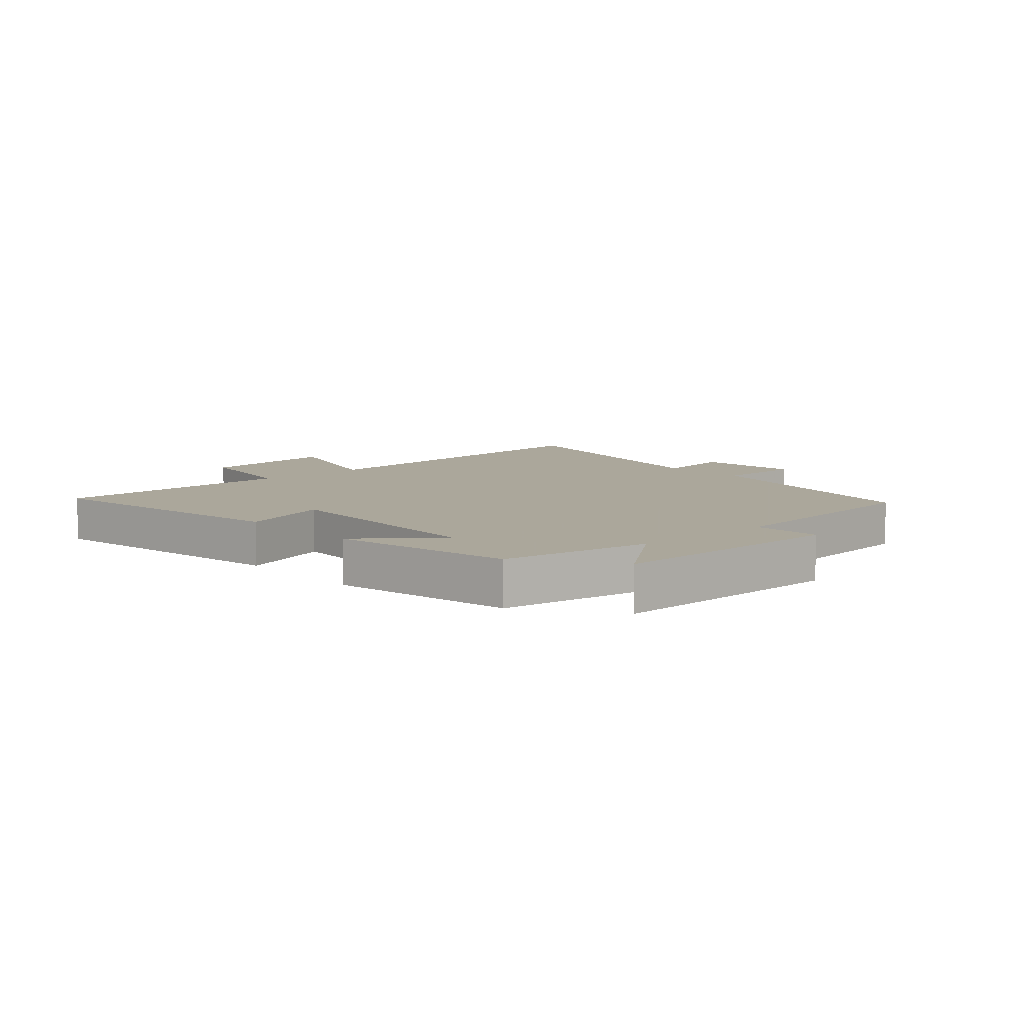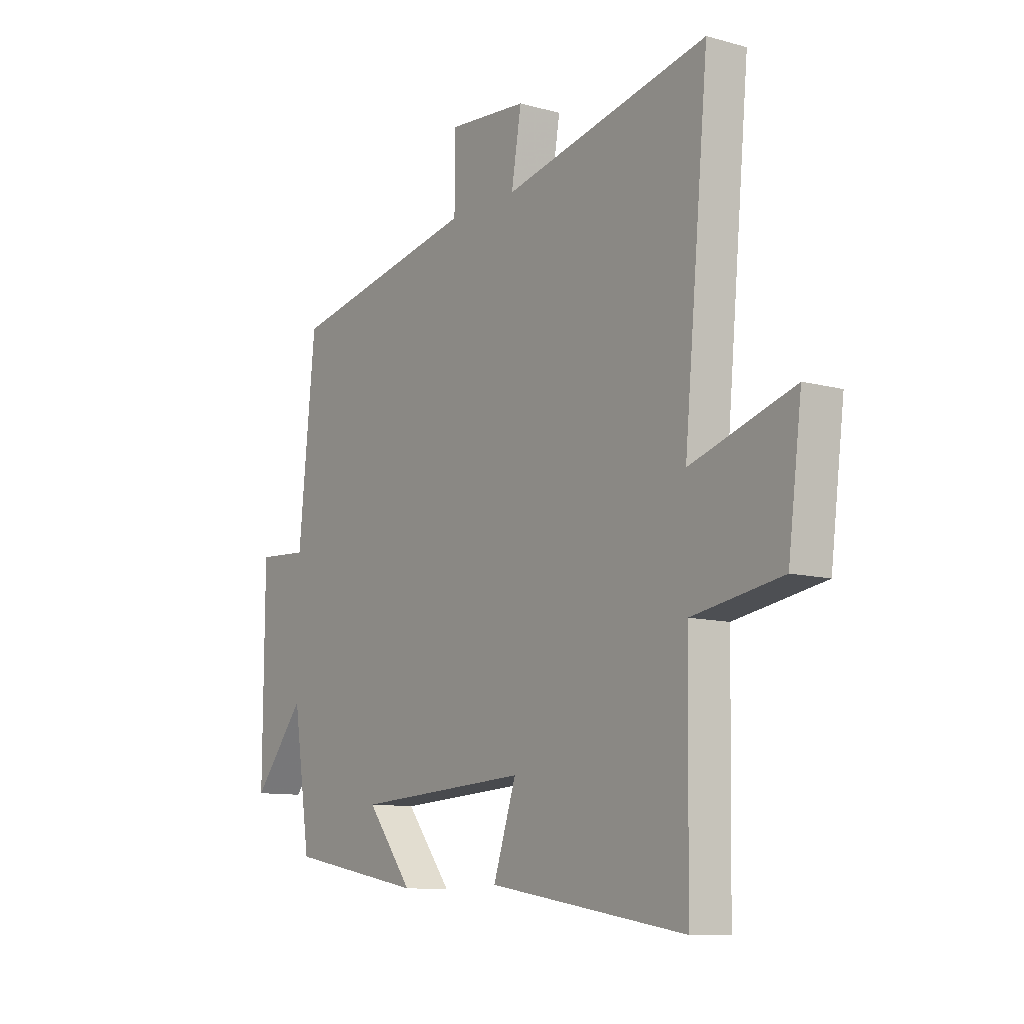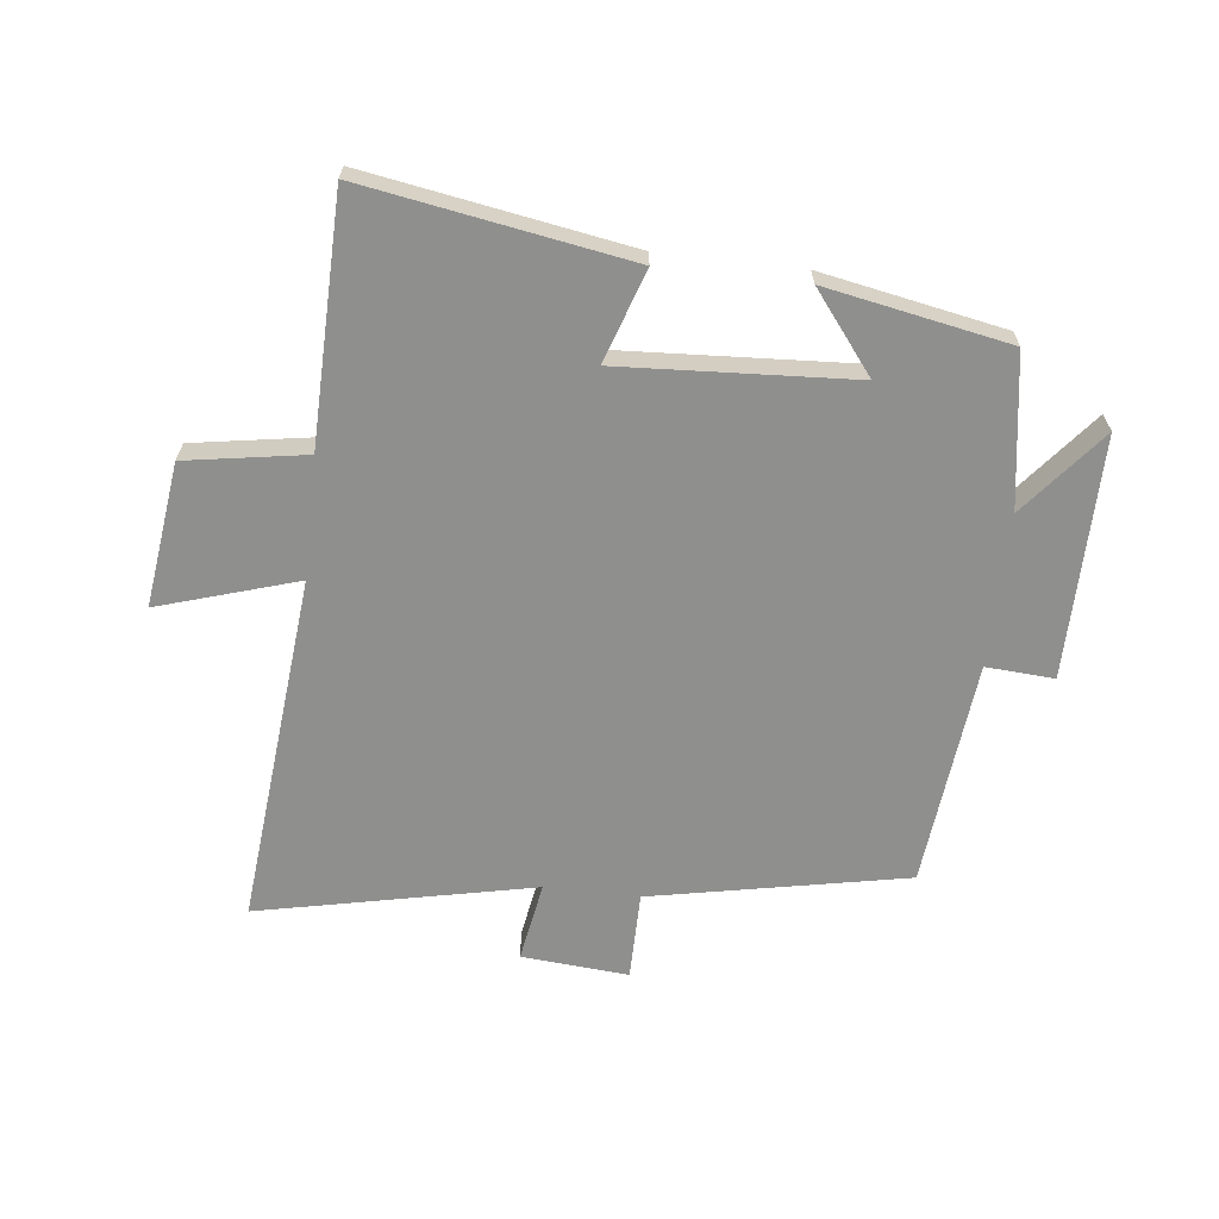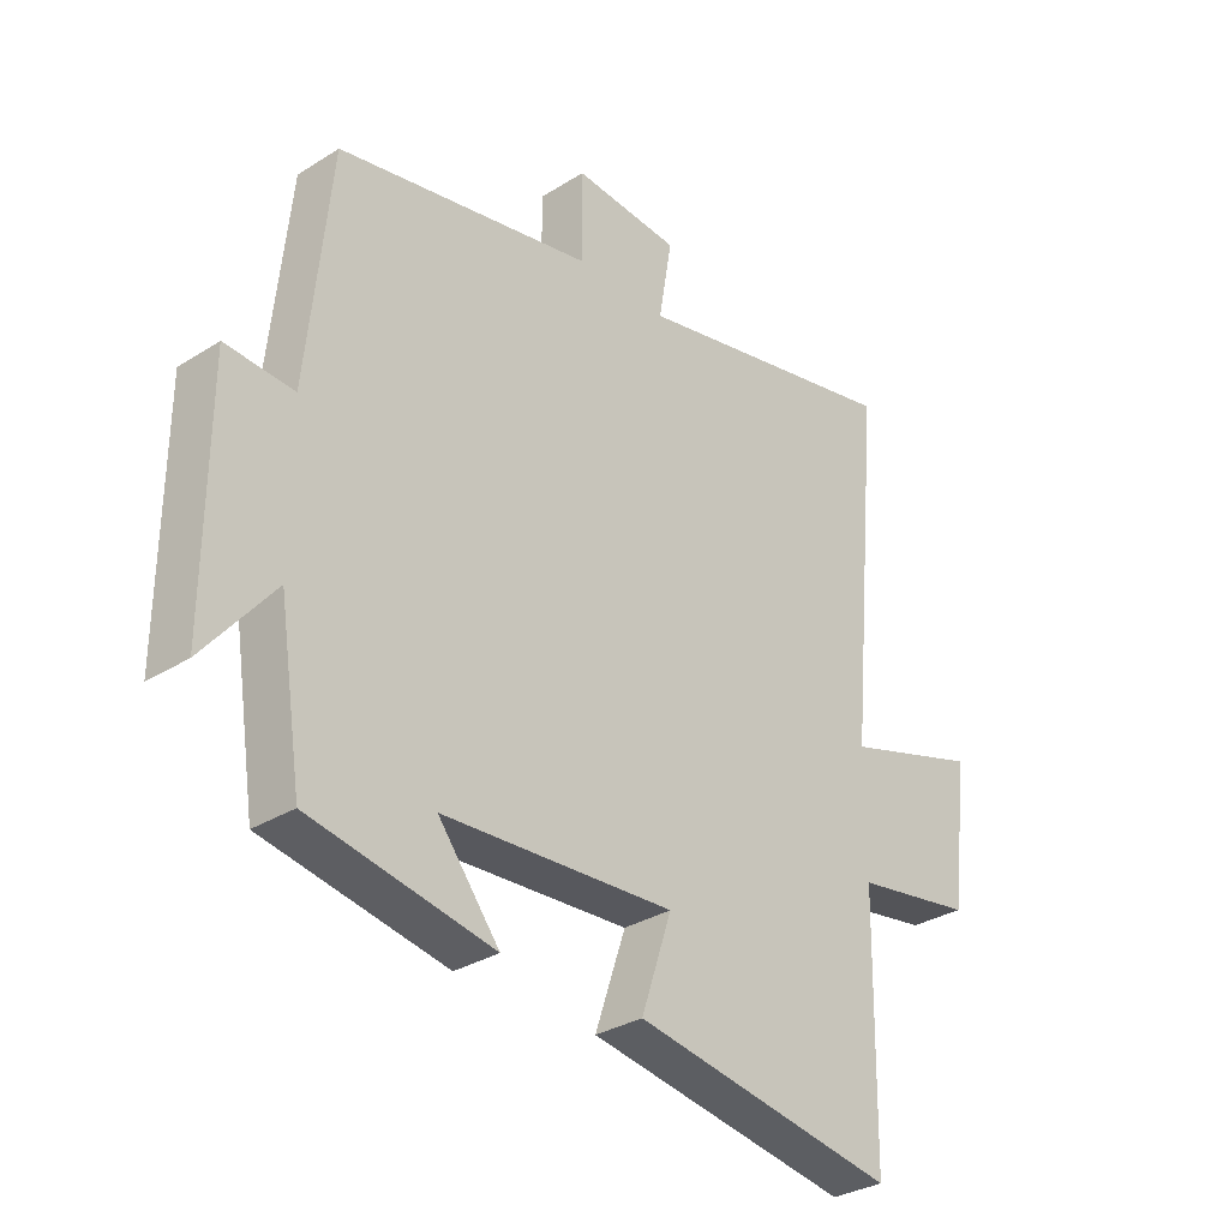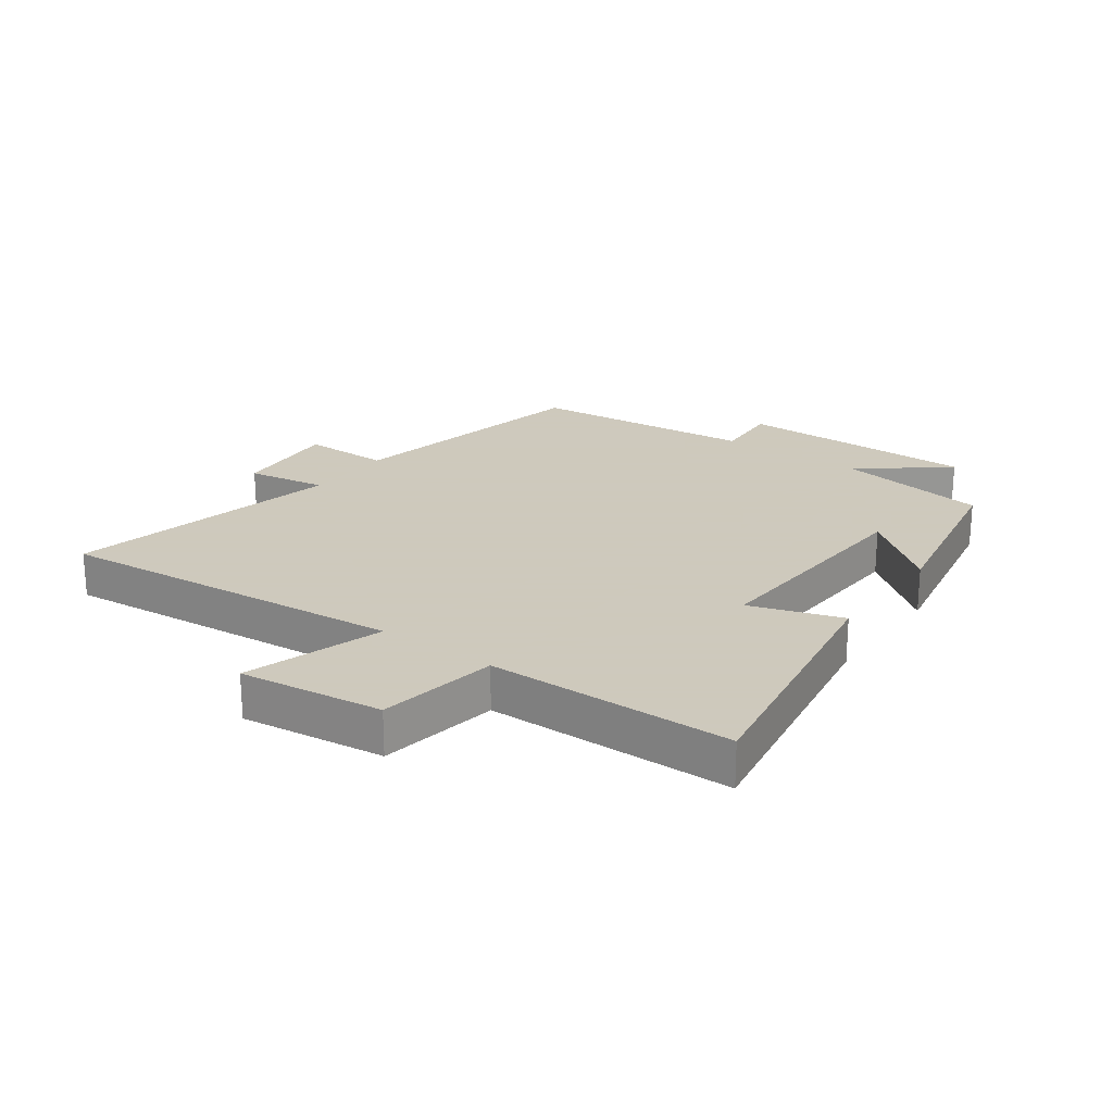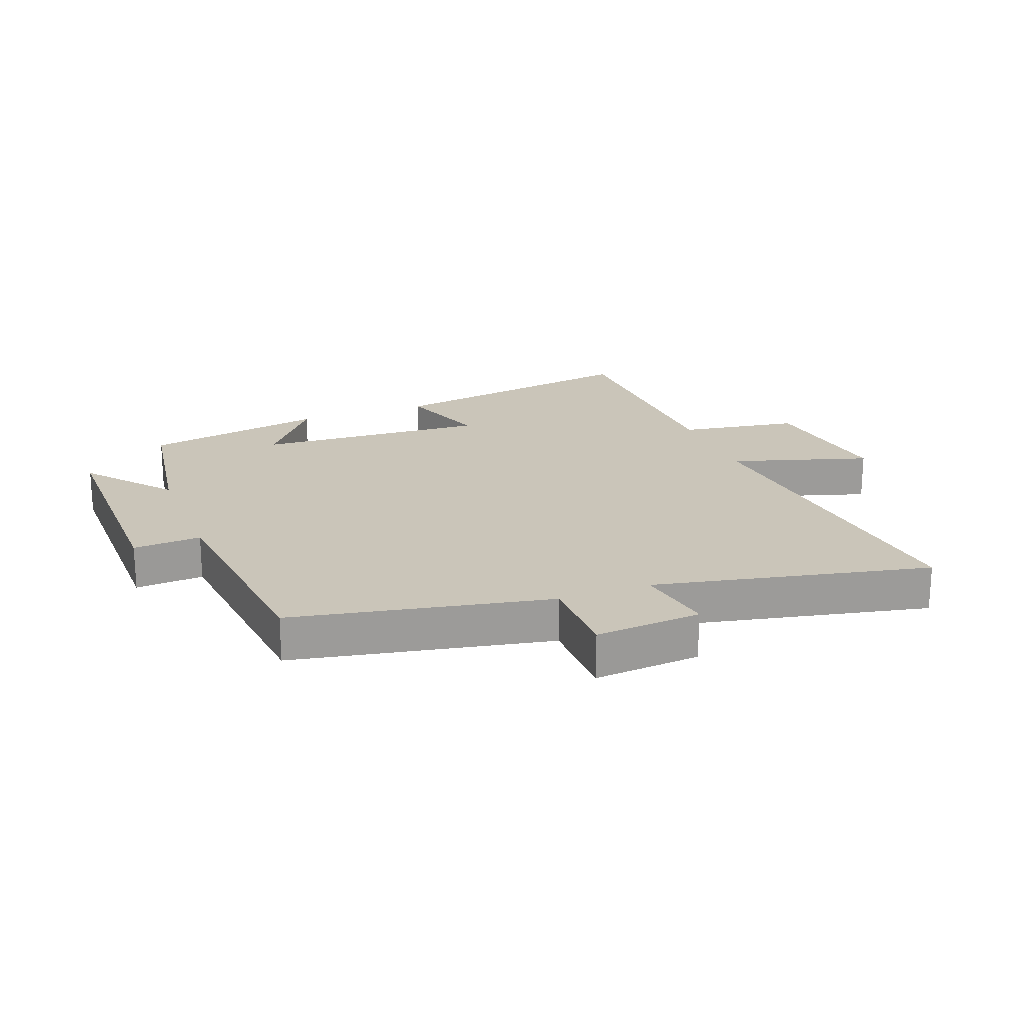
<metadata>
{"format":"obj","ext":"obj","renderer":"f3d","projection":"perspective","resolution":1024,"background":"white","views":[{"elev":8.2,"azim":-131.8,"up":"+Y"},{"elev":-10.4,"azim":55.1,"up":"+Z"},{"elev":-65.1,"azim":173.4,"up":"+Y"},{"elev":-31.6,"azim":-48.3,"up":"+Z"},{"elev":22.6,"azim":126.0,"up":"+Y"},{"elev":20.6,"azim":-21.1,"up":"+Y"}]}
</metadata>
<code>
v -0.462 0.07 -0.444
v -0.5 0.07 -0.197
v -0.613 0.07 -0.336
v -0.611 0.07 0.056
v -0.5 0.07 0.049
v -0.463 0.07 0.417
v -0.046 0.07 0.5
v -0.046 0.07 0.644
v 0.128 0.07 0.63
v 0.106 0.07 0.5
v 0.554 0.07 0.596
v 0.5 0.07 0.024
v 0.725 0.07 0.094
v 0.695 0.07 -0.14
v 0.5 0.07 -0.172
v 0.493 0.07 -0.572
v 0.063 0.07 -0.5
v 0.113 0.07 -0.35
v -0.265 0.07 -0.372
v -0.165 0.07 -0.5
v -0.462 0 -0.444
v -0.5 0 -0.197
v -0.613 0 -0.336
v -0.611 0 0.056
v -0.5 0 0.049
v -0.463 0 0.417
v -0.046 0 0.5
v -0.046 0 0.644
v 0.128 0 0.63
v 0.106 0 0.5
v 0.554 0 0.596
v 0.5 0 0.024
v 0.725 0 0.094
v 0.695 0 -0.14
v 0.5 0 -0.172
v 0.493 0 -0.572
v 0.063 0 -0.5
v 0.113 0 -0.35
v -0.265 0 -0.372
v -0.165 0 -0.5
f 19 20 1 2
f 18 19 2
f 15 16 17 18
f 15 18 2
f 12 13 14 15
f 12 15 2
f 10 11 12 2
f 7 8 9 10
f 7 10 2
f 6 7 2
f 5 6 2
f 2 3 4 5
f 22 21 40 39
f 22 39 38
f 38 37 36 35
f 22 38 35
f 35 34 33 32
f 22 35 32
f 22 32 31 30
f 30 29 28 27
f 22 30 27
f 22 27 26
f 22 26 25
f 25 24 23 22
f 1 21 22 2
f 2 22 23 3
f 3 23 24 4
f 4 24 25 5
f 5 25 26 6
f 6 26 27 7
f 7 27 28 8
f 8 28 29 9
f 9 29 30 10
f 10 30 31 11
f 11 31 32 12
f 12 32 33 13
f 13 33 34 14
f 14 34 35 15
f 15 35 36 16
f 16 36 37 17
f 17 37 38 18
f 18 38 39 19
f 19 39 40 20
f 20 40 21 1

</code>
